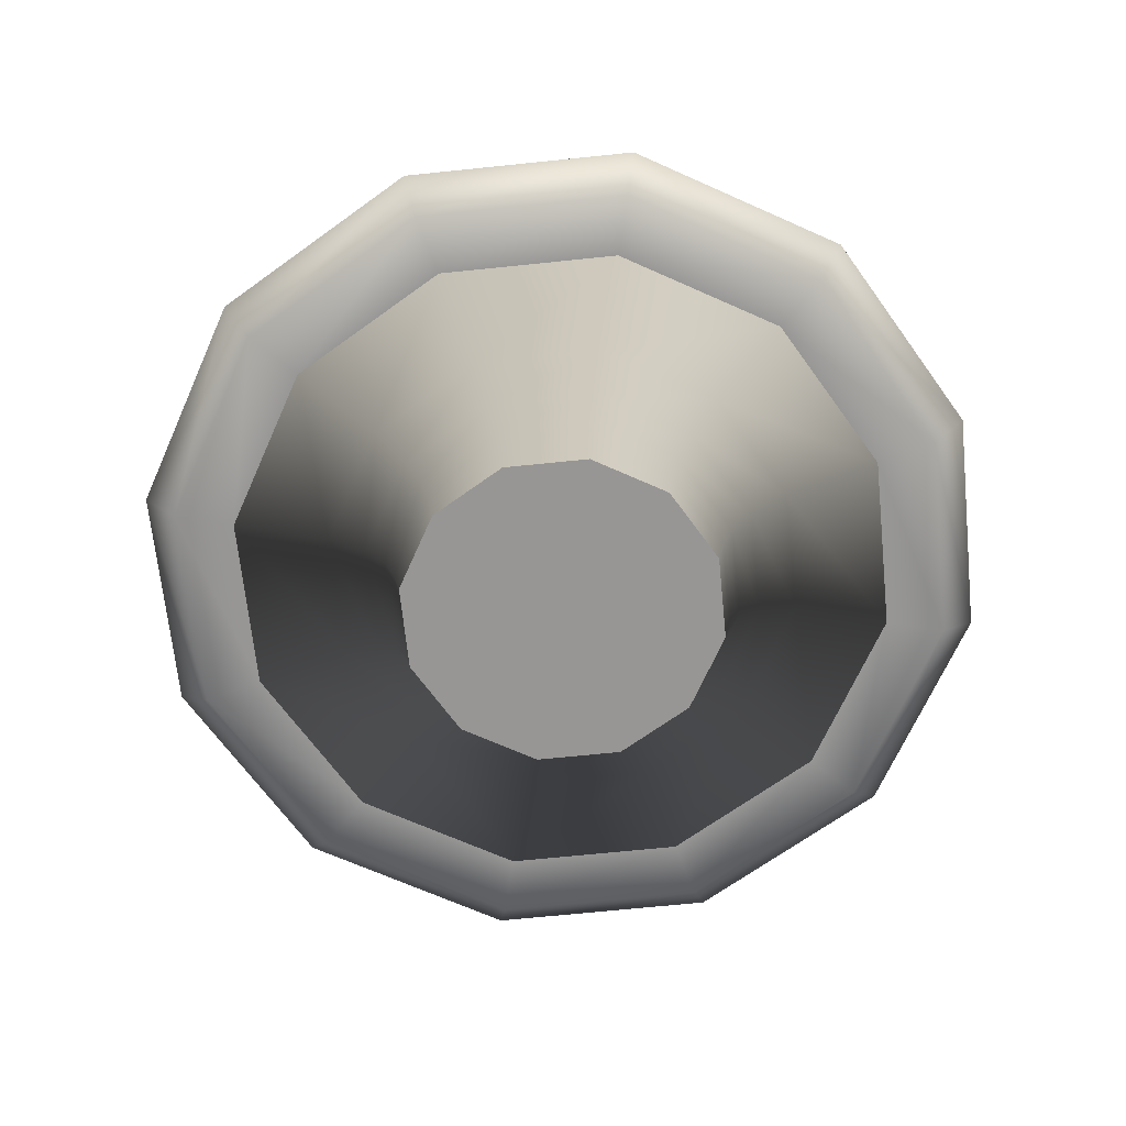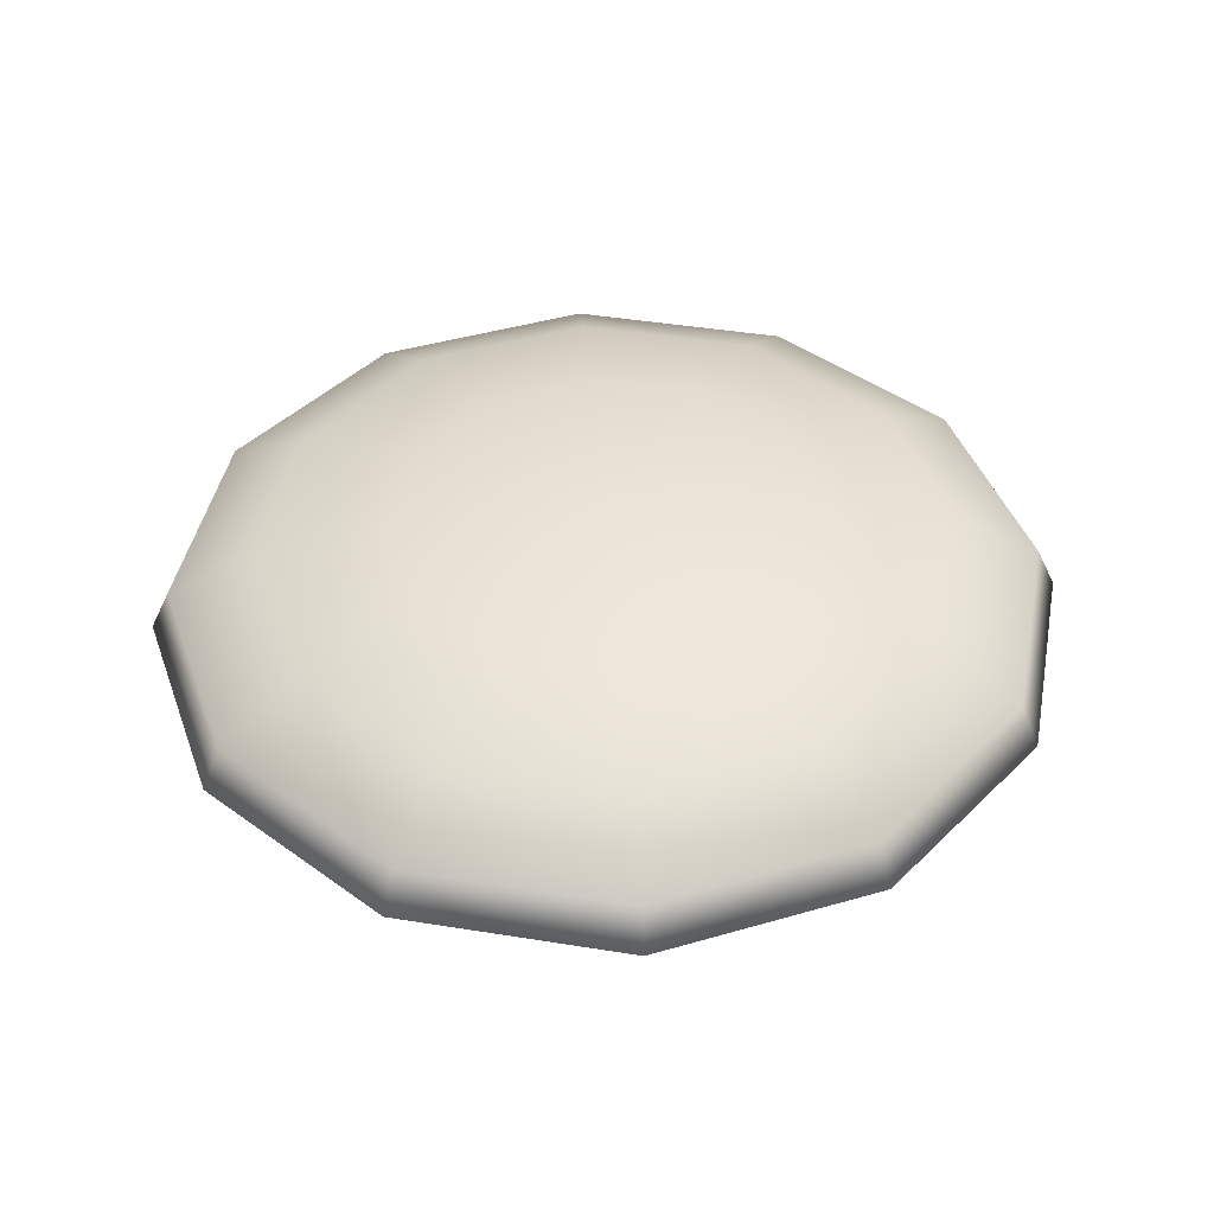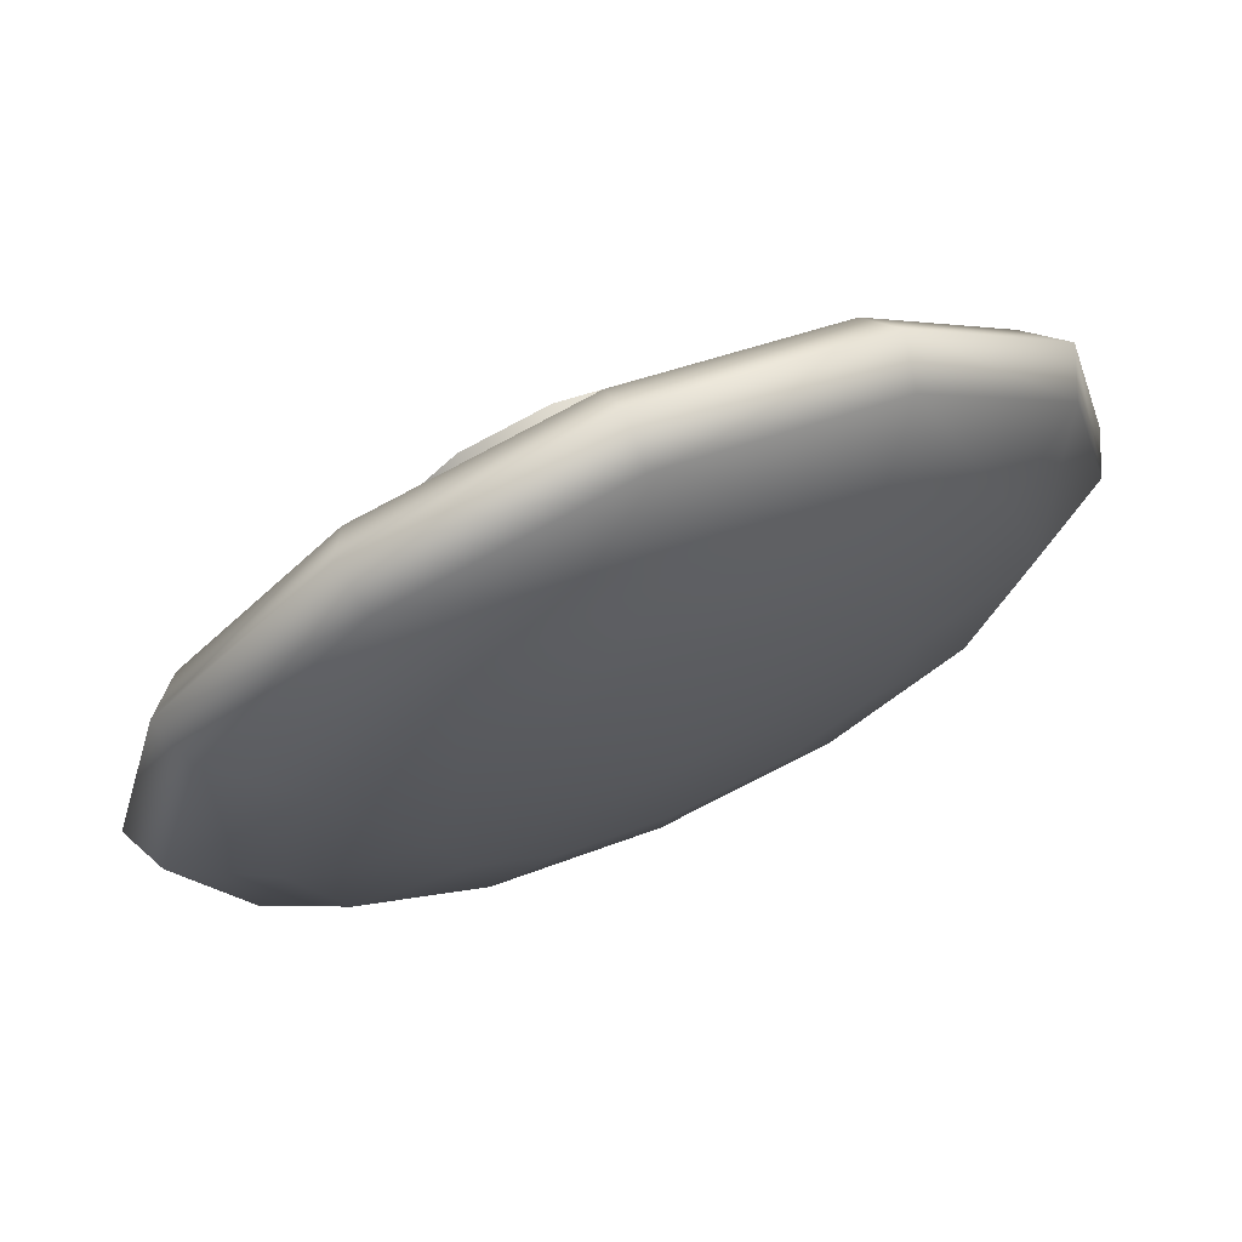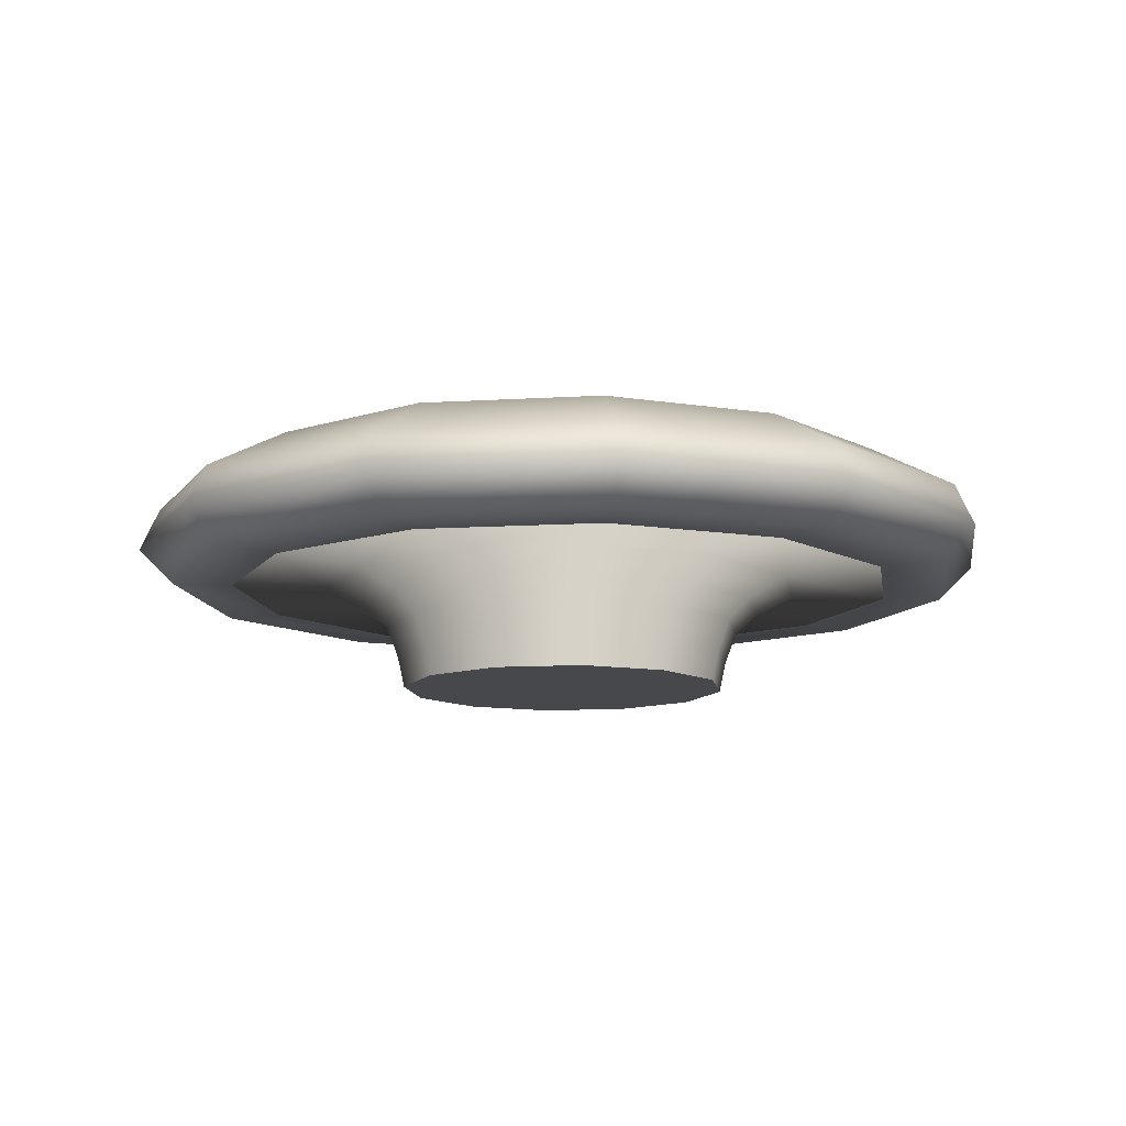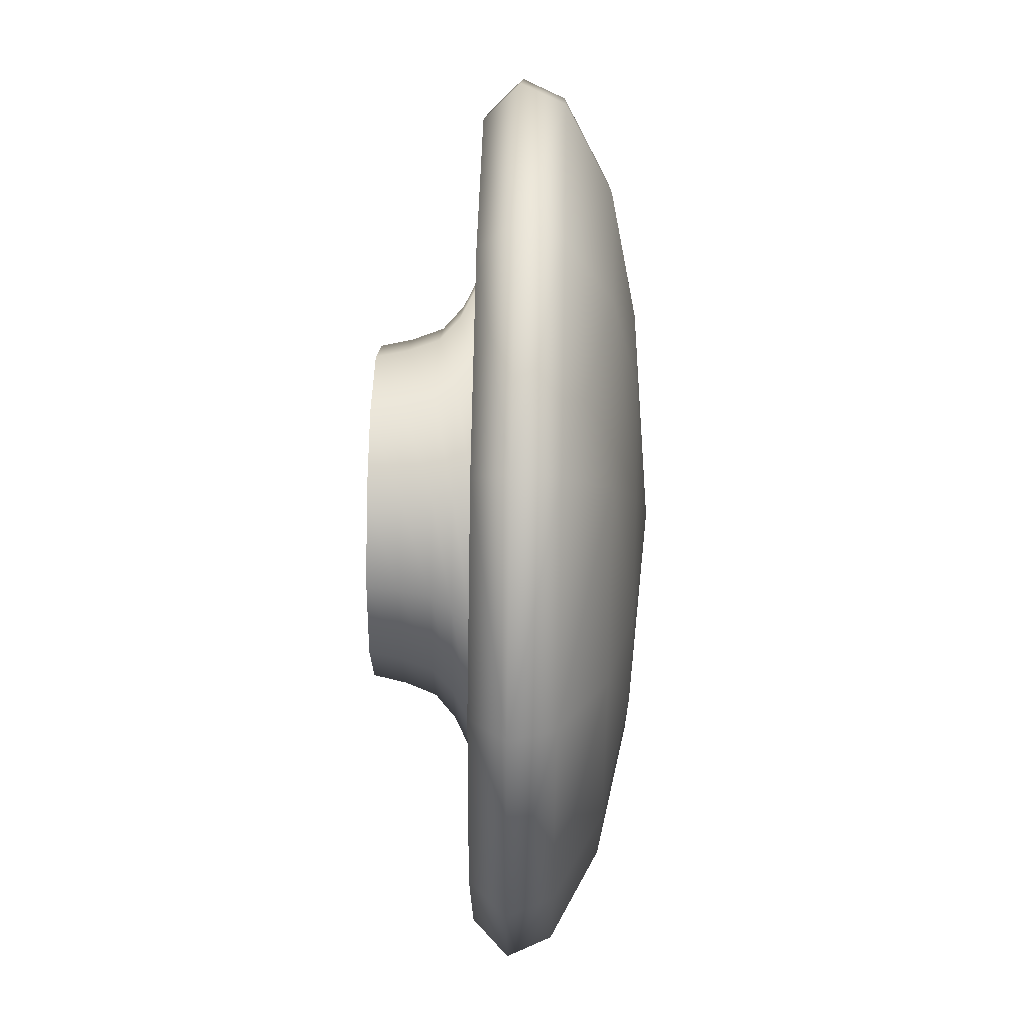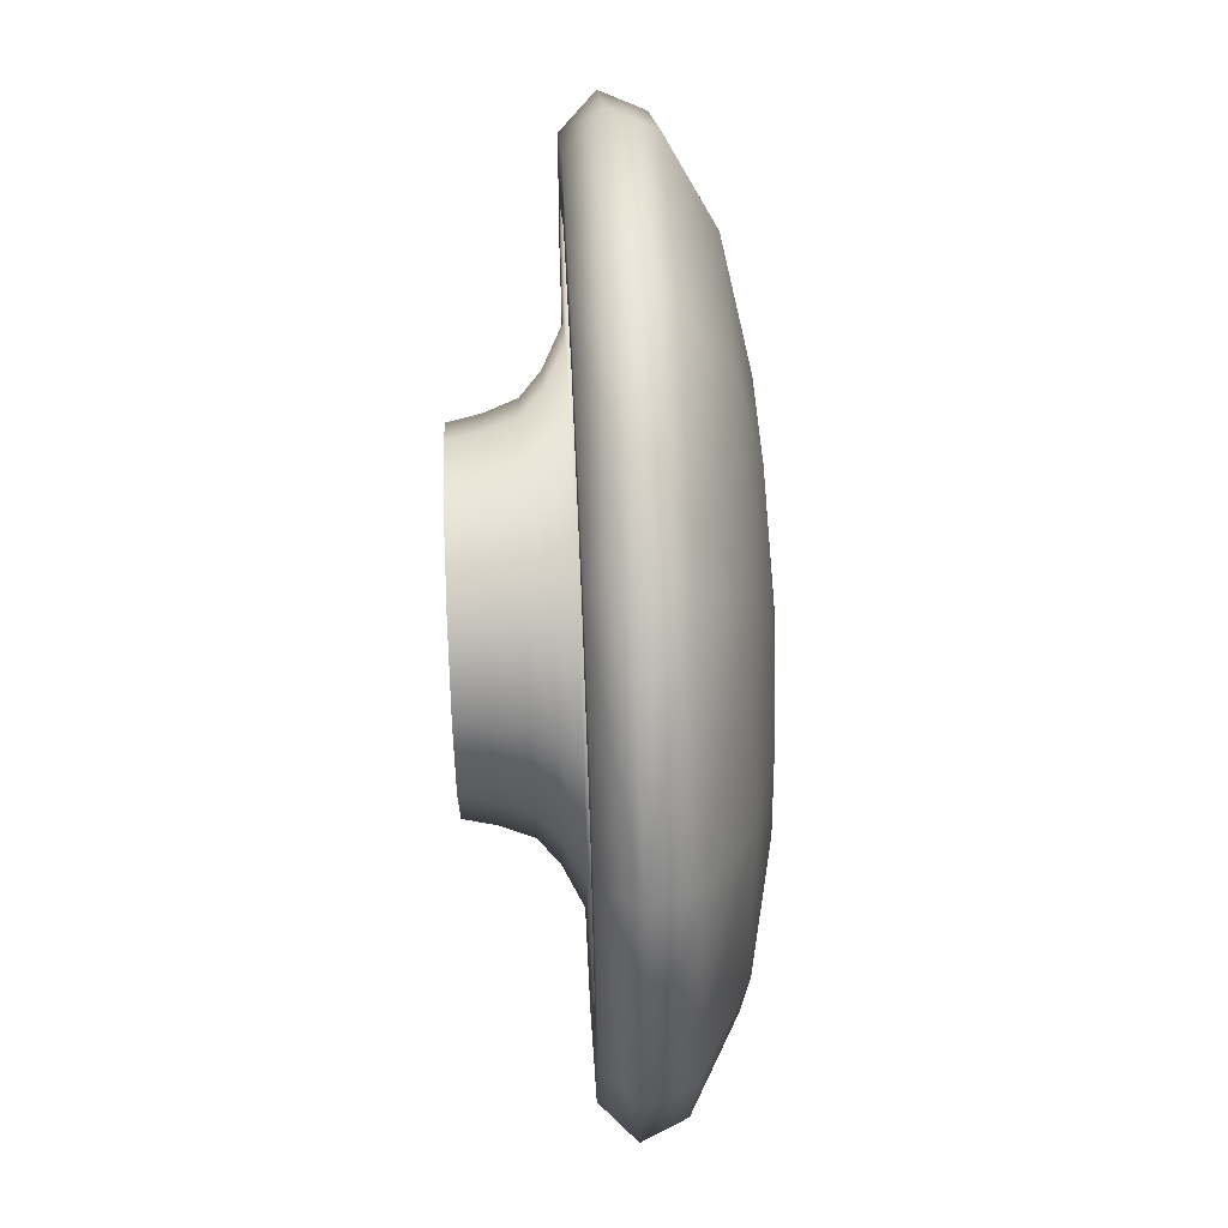
<metadata>
{"format":"obj","ext":"obj","renderer":"f3d","projection":"perspective","resolution":1024,"background":"white","views":[{"elev":-68.0,"azim":-69.1,"up":"+Y"},{"elev":42.8,"azim":-154.1,"up":"+Y"},{"elev":70.4,"azim":156.3,"up":"+Z"},{"elev":-11.3,"azim":83.5,"up":"+Y"},{"elev":56.0,"azim":91.2,"up":"+Z"},{"elev":58.5,"azim":87.3,"up":"+Z"}]}
</metadata>
<code>
o model_2282
v 0.174 0 -0.3014
v 0.3014 0 -0.174
v 0 0 0
v 0 0 -0.3481
v -0.174 0 -0.3014
v 0 0 -0.3481
v 0 0 0
v -0.3014 0 -0.174
v -0.3481 0 0
v -0.3014 0 0.174
v -0.174 0 0.3014
v 0 0 0.3481
v 0.174 0 0.3014
v 0 0 0.3481
v 0.3014 0 0.174
v 0.3481 0 0
v -0.1811 0.06496 0.3136
v 0 0.06496 0.3621
v 0 0.1299 0.3867
v -0.1933 0.1299 0.3349
v 0.1811 0.06496 0.3136
v 0.1933 0.1299 0.3349
v 0.3136 0.06496 0.1811
v 0.3349 0.1299 0.1933
v 0.3621 0.06496 0
v 0.3867 0.1299 0
v 0.3136 0.06496 -0.1811
v 0.3349 0.1299 -0.1933
v 0.1811 0.06496 -0.3136
v 0.1933 0.1299 -0.3349
v 0 0.06496 -0.3621
v 0 0.1299 -0.3867
v 0 0.06496 -0.3621
v -0.1811 0.06496 -0.3136
v -0.1933 0.1299 -0.3349
v 0 0.1299 -0.3867
v -0.3136 0.06496 -0.1811
v -0.3349 0.1299 -0.1933
v -0.3621 0.06496 0
v -0.3867 0.1299 0
v -0.3136 0.06496 0.1811
v -0.3349 0.1299 0.1933
v 0.6125 0.4726 -0.3536
v 0.3536 0.4726 -0.6125
v 0.2238 0.526 -0.3877
v 0.3877 0.526 -0.2238
v 0 0.4726 -0.7073
v 0 0.526 -0.4476
v -0.3536 0.4726 -0.6125
v -0.2238 0.526 -0.3877
v -0.6125 0.4726 -0.3536
v -0.3877 0.526 -0.2238
v -0.7073 0.4726 0
v -0.4476 0.526 0
v -0.6125 0.4726 0.3536
v -0.3877 0.526 0.2238
v -0.3536 0.4726 0.6125
v -0.2238 0.526 0.3877
v 0 0.4726 0.7073
v 0 0.526 0.4476
v 0.3536 0.4726 0.6125
v 0.2238 0.526 0.3877
v 0.6125 0.4726 0.3536
v 0.3877 0.526 0.2238
v 0.7073 0.4726 0
v 0.4476 0.526 0
v 0 0.5645 0
v 0.2169 0.1717 -0.3757
v 0.3757 0.1717 -0.2169
v 0.3349 0.1299 -0.1933
v 0.1933 0.1299 -0.3349
v 0 0.1717 -0.4338
v 0 0.1299 -0.3867
v -0.2169 0.1717 -0.3757
v 0 0.1717 -0.4338
v -0.1933 0.1299 -0.3349
v -0.3757 0.1717 -0.2169
v -0.4338 0.1717 0
v -0.3757 0.1717 0.2169
v -0.2169 0.1717 0.3757
v 0 0.1717 0.4338
v 0.2169 0.1717 0.3757
v 0.1933 0.1299 0.3349
v 0.3757 0.1717 0.2169
v 0.3349 0.1299 0.1933
v 0.4338 0.1717 0
v 0.3867 0.1299 0
v 0 0.2134 -0.5172
v -0.2586 0.2134 -0.4479
v -0.3619 0.2165 -0.6269
v 0 0.2165 -0.7238
v 0.2586 0.2134 -0.4479
v 0 0.2134 -0.5172
v 0 0.2165 -0.7238
v 0.3619 0.2165 -0.6269
v 0.6269 0.2165 -0.3619
v 0.4479 0.2134 -0.2586
v 0.5172 0.2134 0
v 0.7238 0.2165 0
v 0.4479 0.2134 0.2586
v 0.6269 0.2165 0.3619
v 0.2586 0.2134 0.4479
v 0.3619 0.2165 0.6269
v 0 0.2134 0.5172
v 0 0.2165 0.7238
v -0.2586 0.2134 0.4479
v 0 0.2134 0.5172
v 0 0.2165 0.7238
v -0.3619 0.2165 0.6269
v -0.4479 0.2134 0.2586
v -0.6269 0.2165 0.3619
v -0.5172 0.2134 0
v -0.7238 0.2165 0
v -0.4479 0.2134 -0.2586
v -0.6269 0.2165 -0.3619
v 0.7669 0.3784 -0.4428
v 0.8022 0.2894 -0.4632
v 0.4632 0.2894 -0.8022
v 0.4428 0.3784 -0.7669
v 0.8856 0.3784 0
v 0.9263 0.2894 0
v 0 0.2894 -0.9263
v 0 0.3784 -0.8856
v -0.4632 0.2894 -0.8022
v -0.4428 0.3784 -0.7669
v -0.8022 0.2894 -0.4632
v -0.7669 0.3784 -0.4428
v -0.9263 0.2894 0
v -0.8856 0.3784 0
v -0.8022 0.2894 0.4632
v -0.7669 0.3784 0.4428
v -0.4632 0.2894 0.8022
v -0.4428 0.3784 0.7669
v 0 0.2894 0.9263
v 0 0.3784 0.8856
v 0.4632 0.2894 0.8022
v 0.4428 0.3784 0.7669
v 0.8022 0.2894 0.4632
v 0.7669 0.3784 0.4428
v 0.7379 0.2175 -0.426
v 0.426 0.2175 -0.7379
v 0 0.2175 -0.8521
v -0.426 0.2175 -0.7379
v -0.7379 0.2175 -0.426
v -0.8521 0.2175 0
v -0.7379 0.2175 0.426
v -0.426 0.2175 0.7379
v 0 0.2175 0.8521
v 0.426 0.2175 0.7379
v 0.7379 0.2175 0.426
v 0.8521 0.2175 0
v 0.7379 0.2175 -0.426
v 0.8521 0.2175 0
v 0.7238 0.2165 0
v 0.6269 0.2165 -0.3619
v 0.7379 0.2175 0.426
v 0.6269 0.2165 0.3619
v 0.426 0.2175 0.7379
v 0.3619 0.2165 0.6269
v 0 0.2175 0.8521
v 0 0.2165 0.7238
v 0 0.2175 0.8521
v -0.426 0.2175 0.7379
v -0.3619 0.2165 0.6269
v 0 0.2165 0.7238
v -0.7379 0.2175 0.426
v -0.6269 0.2165 0.3619
v -0.8521 0.2175 0
v -0.7238 0.2165 0
v -0.7379 0.2175 -0.426
v -0.6269 0.2165 -0.3619
v -0.426 0.2175 -0.7379
v -0.3619 0.2165 -0.6269
v 0 0.2175 -0.8521
v 0 0.2165 -0.7238
v 0 0.2175 -0.8521
v 0.426 0.2175 -0.7379
v 0.3619 0.2165 -0.6269
v 0 0.2165 -0.7238
v 0.3014 0 -0.174
v 0.174 0 -0.3014
v 0 0 -0.3481
v 0 0 -0.3481
v -0.174 0 -0.3014
v -0.3014 0 -0.174
v -0.3481 0 0
v -0.3014 0 0.174
v -0.174 0 0.3014
v 0 0 0.3481
v 0.174 0 0.3014
v 0.3014 0 0.174
v 0.3481 0 0
v -0.2586 0.2134 -0.4479
v 0 0.2134 -0.5172
v 0 0.2134 -0.5172
v 0.2586 0.2134 -0.4479
v 0.4479 0.2134 -0.2586
v 0.5172 0.2134 0
v 0.4479 0.2134 0.2586
v 0.2586 0.2134 0.4479
v 0 0.2134 0.5172
v -0.2586 0.2134 0.4479
v -0.4479 0.2134 0.2586
v -0.5172 0.2134 0
v -0.4479 0.2134 -0.2586
g surface_000
f 193 194 75
f 193 75 74
f 205 193 74
f 205 74 77
f 204 205 77
f 204 77 78
f 203 204 78
f 74 75 36
f 74 36 76
f 77 74 76
f 77 76 38
f 78 77 38
f 78 38 40
f 79 78 40
f 203 78 79
f 202 203 79
f 202 79 80
f 201 202 80
f 201 80 81
f 200 201 81
f 37 40 38
f 37 39 40
f 39 42 40
f 79 40 42
f 80 79 42
f 80 42 20
f 81 80 20
f 81 20 19
f 82 81 19
f 200 81 82
f 199 200 82
f 34 37 38
f 184 37 34
f 184 185 37
f 185 39 37
f 185 186 39
f 186 41 39
f 39 41 42
f 41 20 42
f 41 17 20
f 17 19 20
f 34 38 35
f 33 34 35
f 183 34 33
f 183 184 34
f 33 35 36
f 186 187 41
f 187 17 41
f 187 188 17
f 188 18 17
f 17 18 19
f 18 22 19
f 18 21 22
f 21 24 22
f 21 23 24
f 23 26 24
f 188 189 18
f 189 21 18
f 189 190 21
f 190 23 21
f 190 191 23
f 191 25 23
f 23 25 26
f 25 28 26
f 25 27 28
f 27 30 28
f 27 29 30
f 29 32 30
f 29 31 32
f 191 192 25
f 192 27 25
f 192 180 27
f 180 29 27
f 180 181 29
f 181 31 29
f 181 182 31
f 82 19 83
f 84 82 83
f 199 82 84
f 198 199 84
f 198 84 86
f 197 198 86
f 197 86 69
f 196 197 69
f 84 83 85
f 86 84 85
f 86 85 87
f 69 86 87
f 69 87 70
f 68 69 70
f 196 69 68
f 195 196 68
f 195 68 72
f 72 68 71
f 72 71 73
f 68 70 71
f 176 178 179
f 176 177 178
f 177 155 178
f 177 152 155
f 152 154 155
f 152 153 154
f 153 157 154
f 153 156 157
f 156 159 157
f 156 158 159
f 158 161 159
f 158 160 161
f 172 174 175
f 172 175 173
f 170 172 173
f 170 173 171
f 168 170 171
f 168 171 169
f 166 168 169
f 166 169 167
f 163 166 167
f 163 167 164
f 162 163 164
f 162 164 165
f 106 107 108
f 106 108 109
f 110 106 109
f 110 109 111
f 112 110 111
f 112 111 113
f 114 112 113
f 114 113 115
f 89 114 115
f 89 115 90
f 88 89 90
f 88 90 91
f 104 103 105
f 104 102 103
f 102 101 103
f 102 100 101
f 100 99 101
f 100 98 99
f 98 96 99
f 98 97 96
f 96 97 92
f 96 92 95
f 92 94 95
f 92 93 94
f 13 14 3
f 15 13 3
f 16 15 3
f 2 16 3
f 1 2 3
f 4 1 3
f 12 11 7
f 11 10 7
f 10 9 7
f 9 8 7
f 8 5 7
f 5 6 7
f 117 151 140
f 117 121 151
f 121 150 151
f 121 138 150
f 138 149 150
f 138 136 149
f 136 148 149
f 118 117 140
f 116 117 118
f 117 116 120
f 117 120 121
f 139 121 120
f 139 138 121
f 137 138 139
f 137 136 138
f 118 140 141
f 122 118 141
f 119 118 122
f 116 118 119
f 119 43 116
f 116 43 65
f 116 65 120
f 120 65 63
f 120 63 139
f 139 63 61
f 139 61 137
f 122 141 142
f 124 122 142
f 123 122 124
f 119 122 123
f 123 44 119
f 119 44 43
f 43 44 45
f 43 45 46
f 65 43 46
f 65 46 66
f 63 65 66
f 124 142 143
f 126 124 143
f 125 124 126
f 123 124 125
f 125 47 123
f 123 47 44
f 44 47 48
f 44 48 45
f 48 67 45
f 45 67 46
f 46 67 66
f 66 67 64
f 63 66 64
f 126 143 144
f 128 126 144
f 127 126 128
f 125 126 127
f 127 49 125
f 125 49 47
f 47 49 50
f 47 50 48
f 50 67 48
f 128 144 145
f 130 128 145
f 129 128 130
f 127 128 129
f 129 51 127
f 127 51 49
f 49 51 52
f 49 52 50
f 52 67 50
f 130 145 146
f 132 130 146
f 131 130 132
f 129 130 131
f 131 53 129
f 129 53 51
f 51 53 54
f 51 54 52
f 54 67 52
f 132 146 147
f 134 132 147
f 133 132 134
f 131 132 133
f 133 55 131
f 131 55 53
f 53 55 56
f 53 56 54
f 56 67 54
f 134 147 148
f 136 134 148
f 135 134 136
f 133 134 135
f 135 57 133
f 133 57 55
f 55 57 58
f 55 58 56
f 58 67 56
f 60 67 58
f 62 67 60
f 64 67 62
f 135 136 137
f 137 59 135
f 135 59 57
f 57 59 60
f 57 60 58
f 137 61 59
f 59 61 62
f 59 62 60
f 61 64 62
f 61 63 64

</code>
